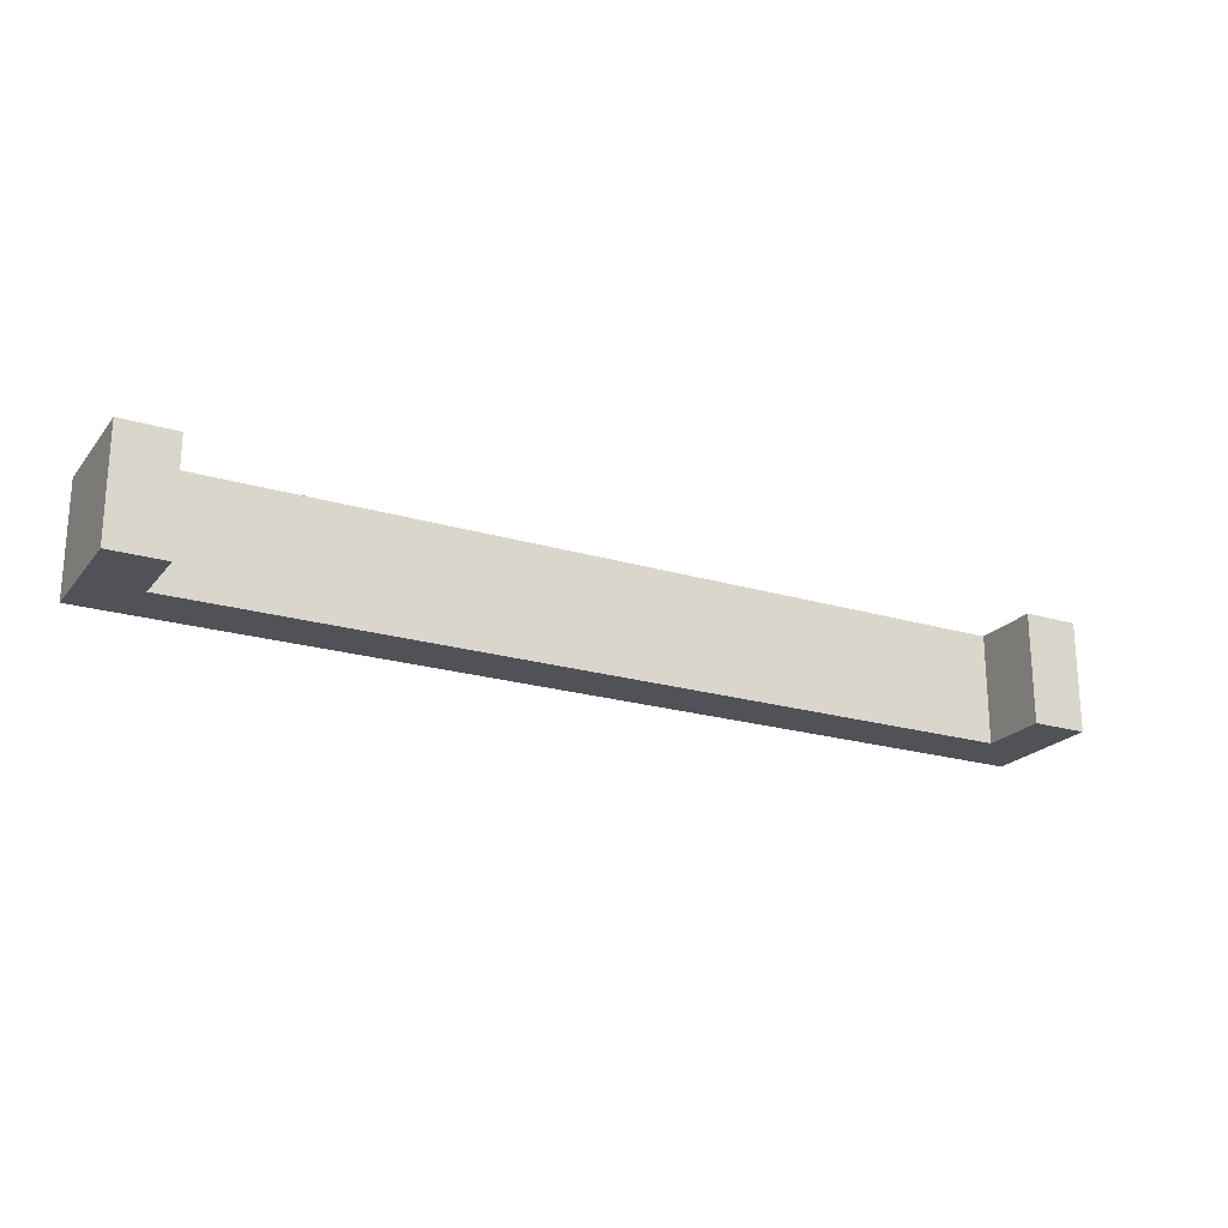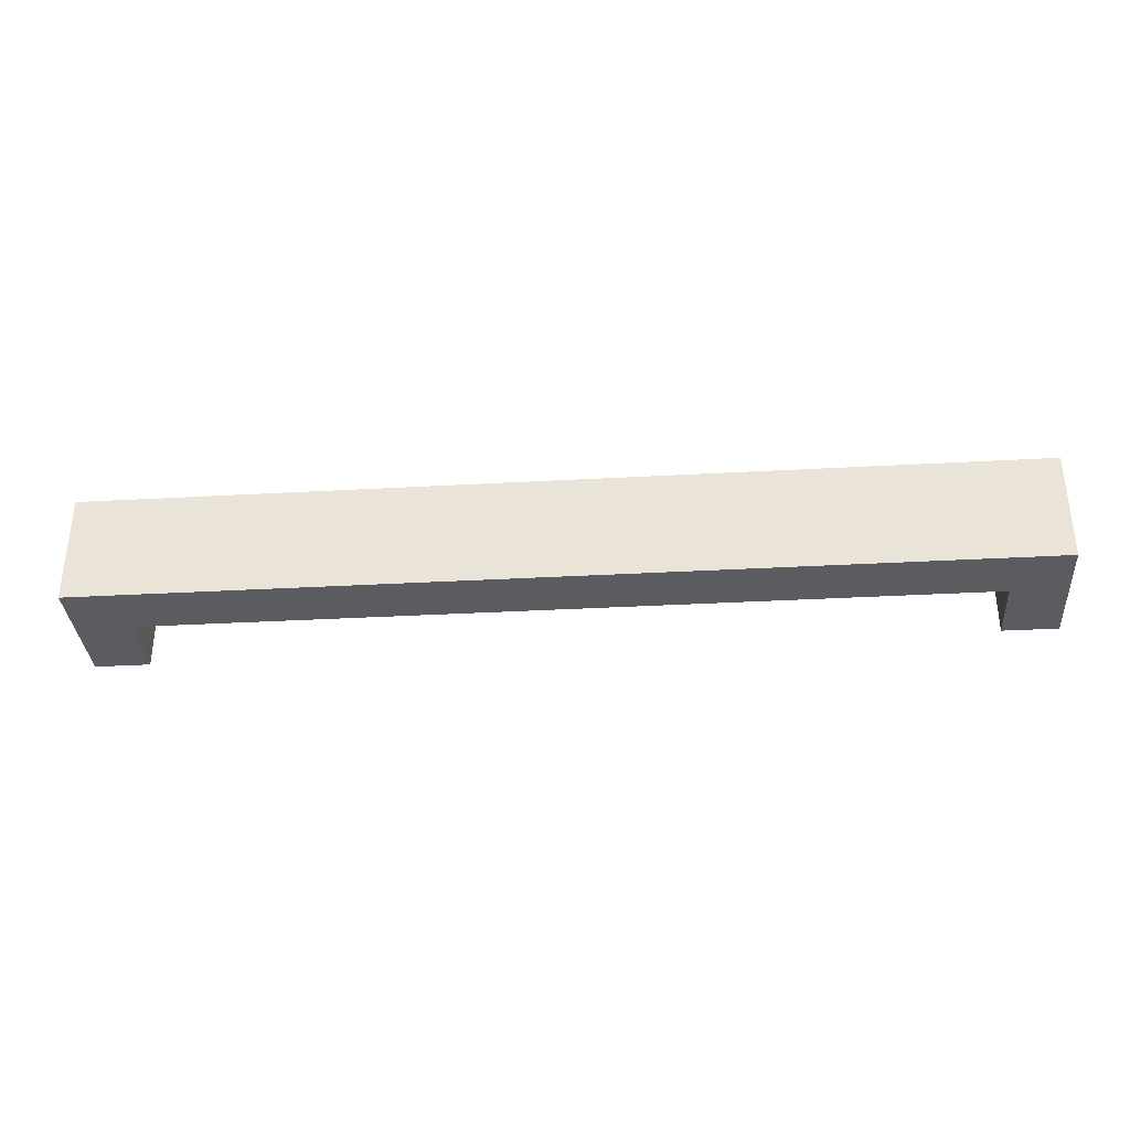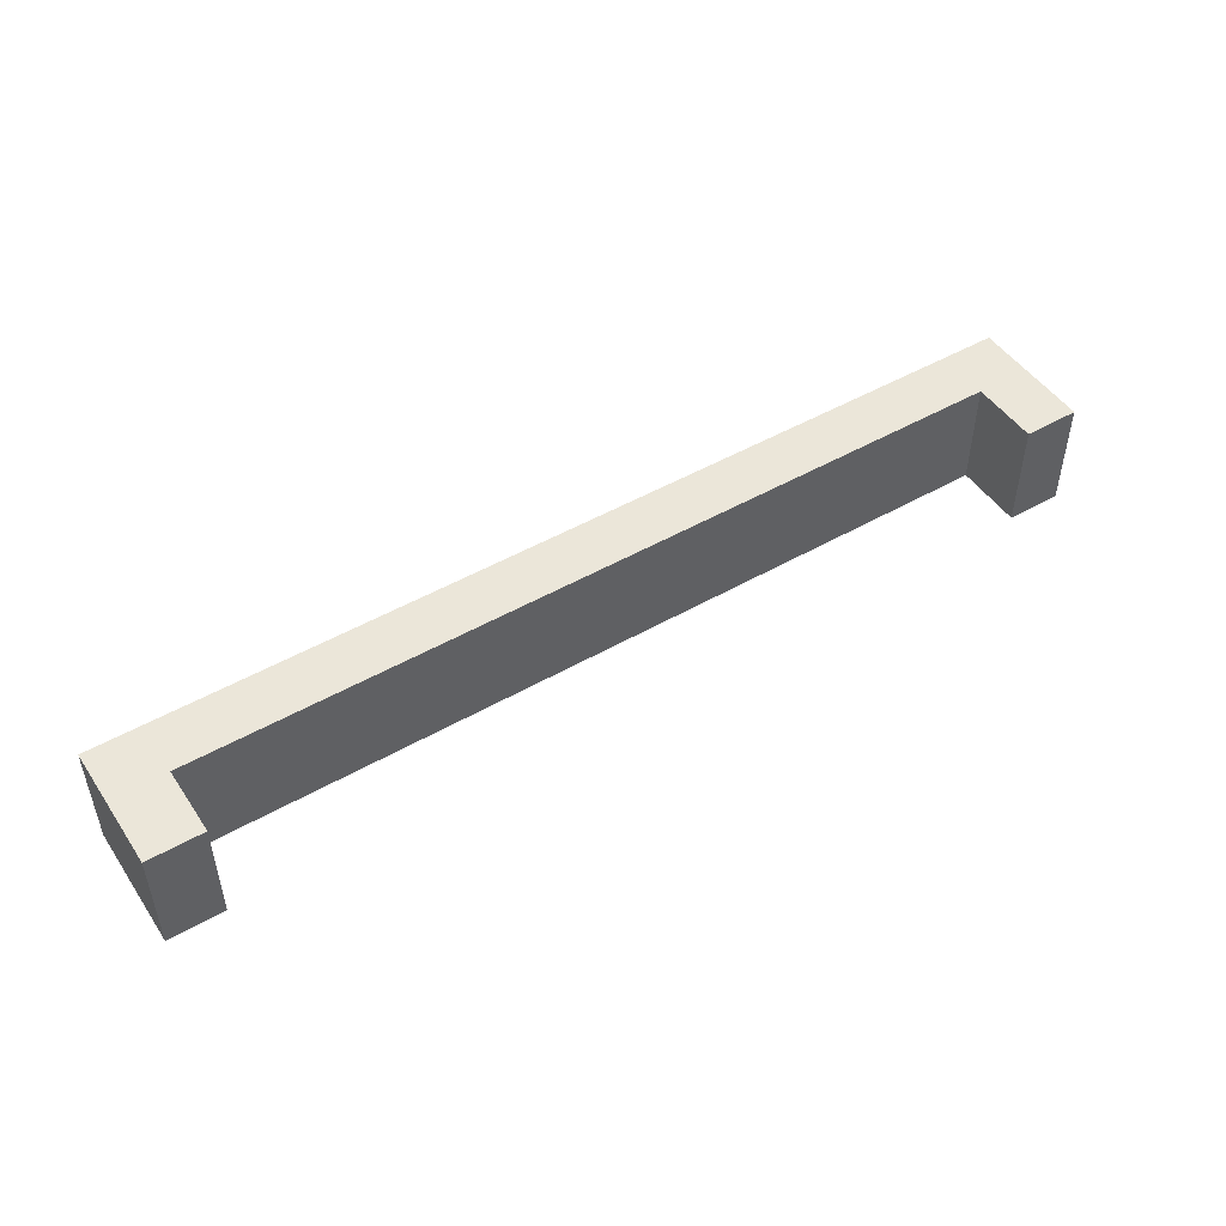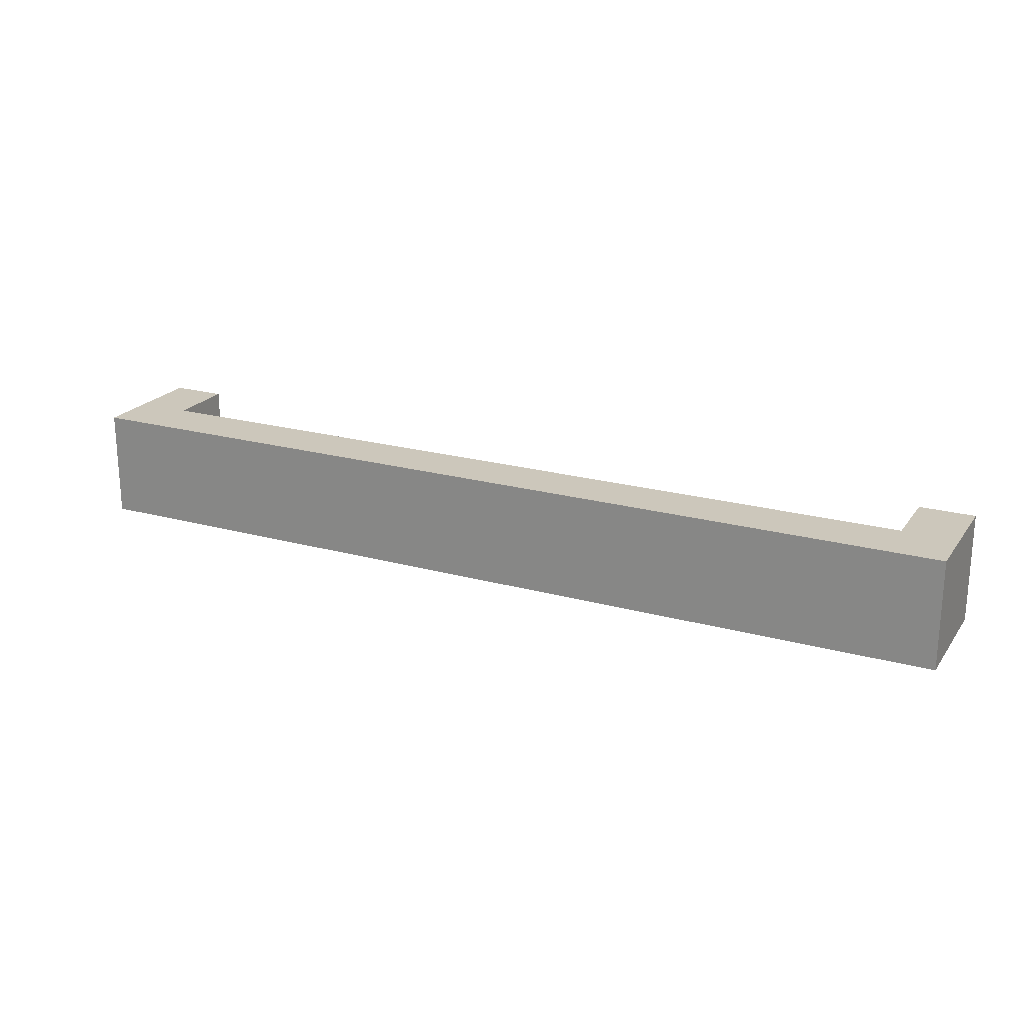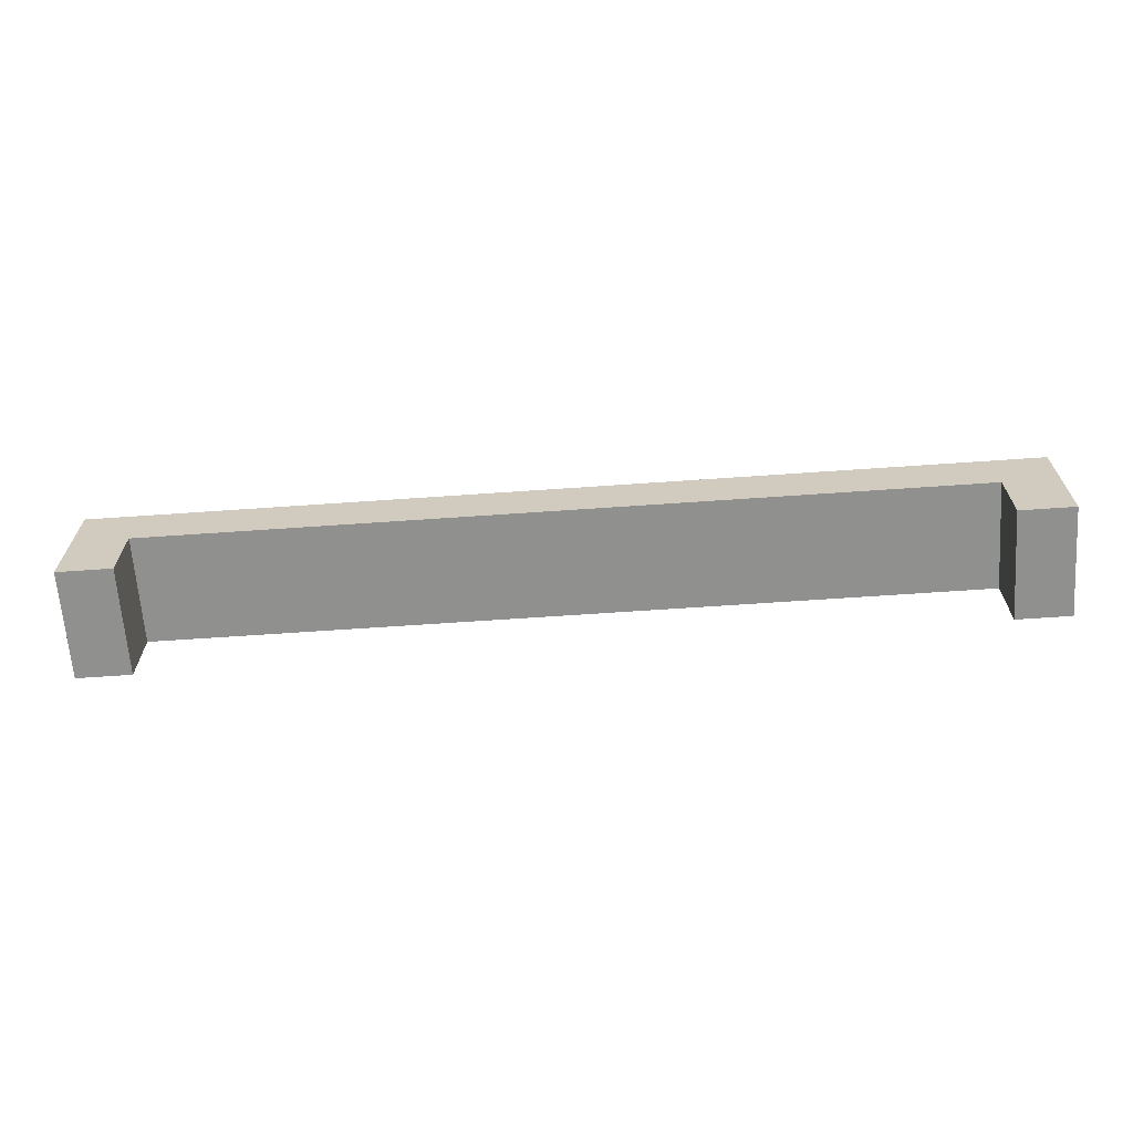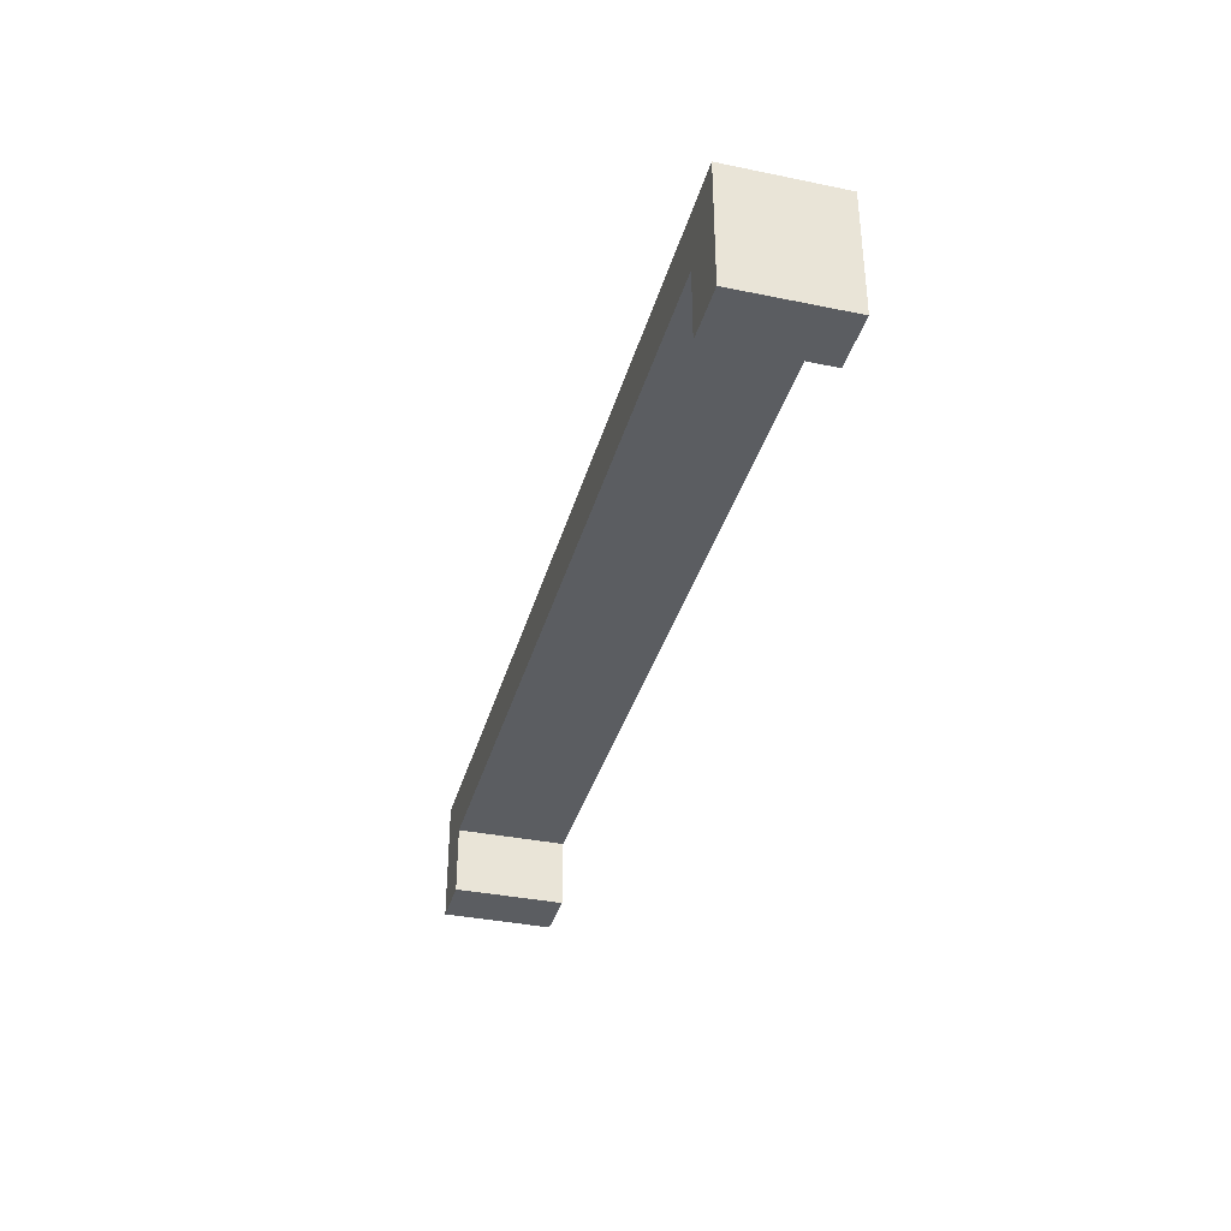
<metadata>
{"format":"obj","ext":"obj","renderer":"f3d","projection":"perspective","resolution":1024,"background":"white","views":[{"elev":-21.6,"azim":-27.8,"up":"+Z"},{"elev":-34.3,"azim":-175.7,"up":"+Z"},{"elev":48.5,"azim":-32.6,"up":"+Z"},{"elev":21.6,"azim":-154.0,"up":"+Z"},{"elev":-65.6,"azim":4.0,"up":"+Y"},{"elev":-36.0,"azim":-105.1,"up":"+Y"}]}
</metadata>
<code>
v 1030 -1555 120
v 1030 -1600 80
v 1030 -1600 120
v 1030 -1555 80
v 1370 -1555 80
v 1370 -1555 120
v 1350 -1575 120
v 1370 -1600 120
v 1350 -1600 120
v 1050 -1575 120
v 1050 -1600 120
v 1050 -1600 80
v 1050 -1575 80
v 1350 -1575 80
v 1350 -1600 80
v 1370 -1600 80
f 1 2 3
f 4 2 1
f 5 4 1
f 5 1 6
f 9 8 7
f 7 8 6
f 3 11 10
f 3 10 1
f 7 6 1
f 10 7 1
f 2 12 11
f 3 2 11
f 12 2 13
f 13 2 4
f 16 15 14
f 16 14 5
f 13 4 5
f 14 13 5
f 8 5 6
f 16 5 8
f 12 13 10
f 12 10 11
f 13 14 7
f 13 7 10
f 14 15 9
f 14 9 7
f 9 15 8
f 15 16 8

</code>
